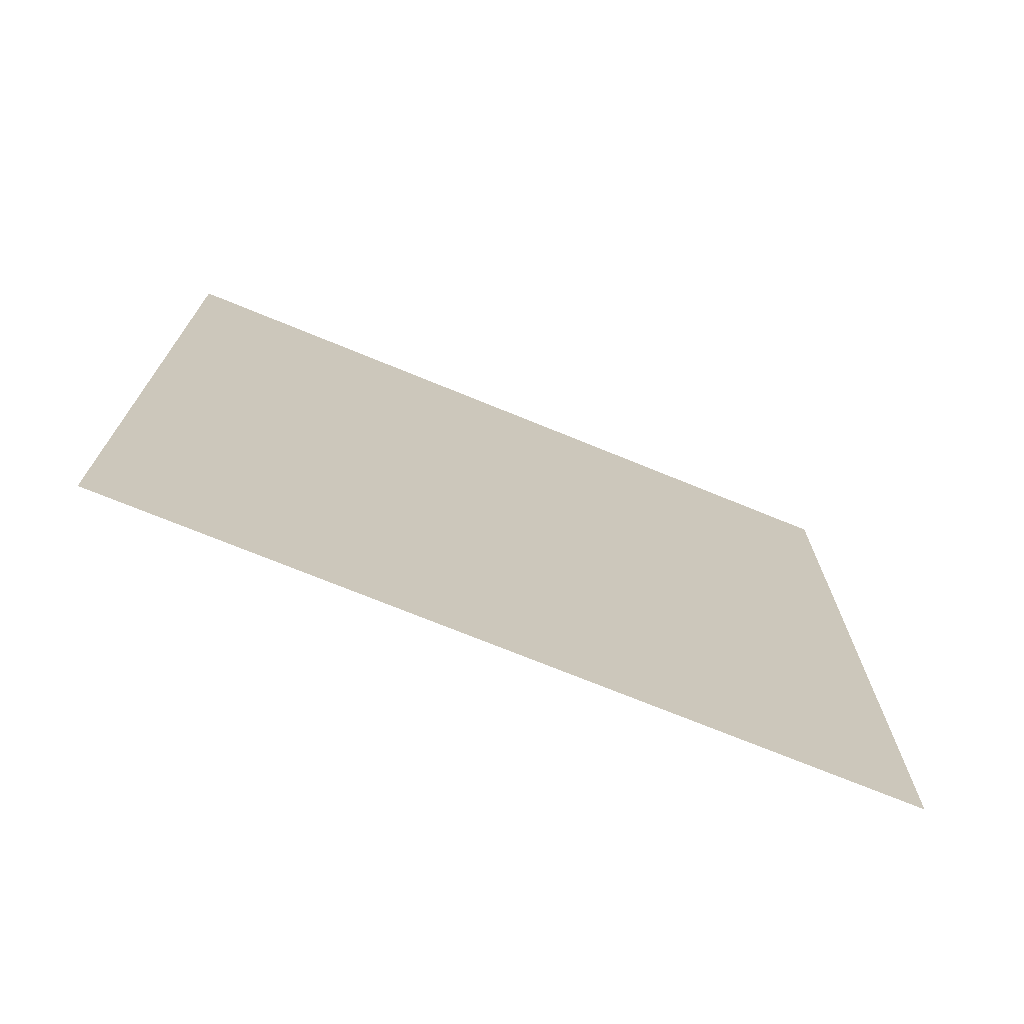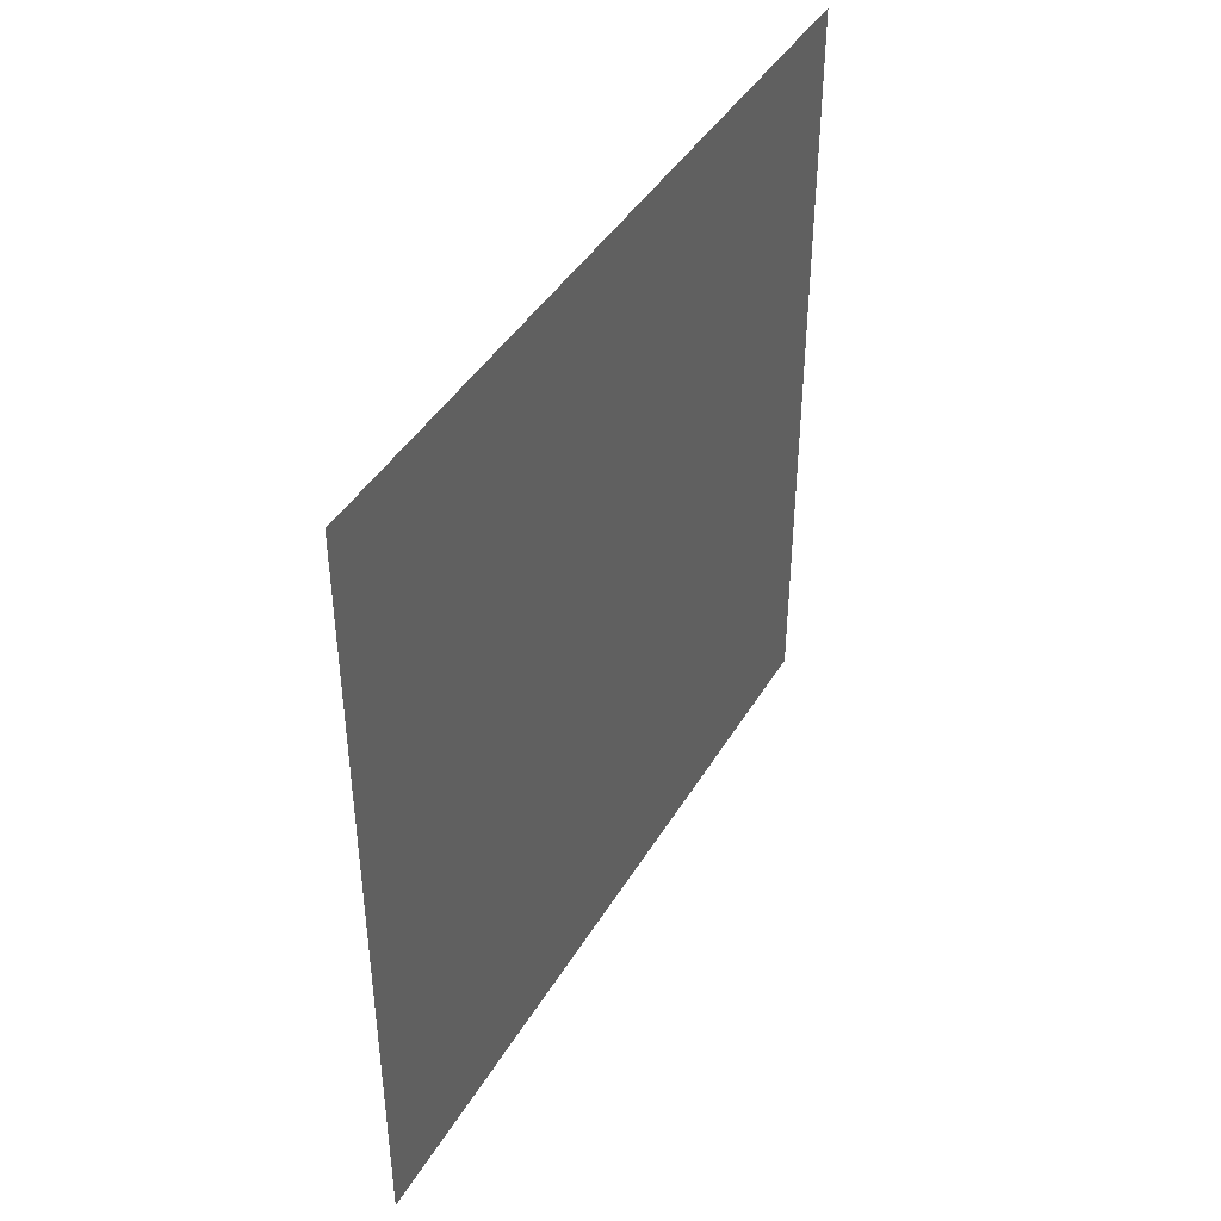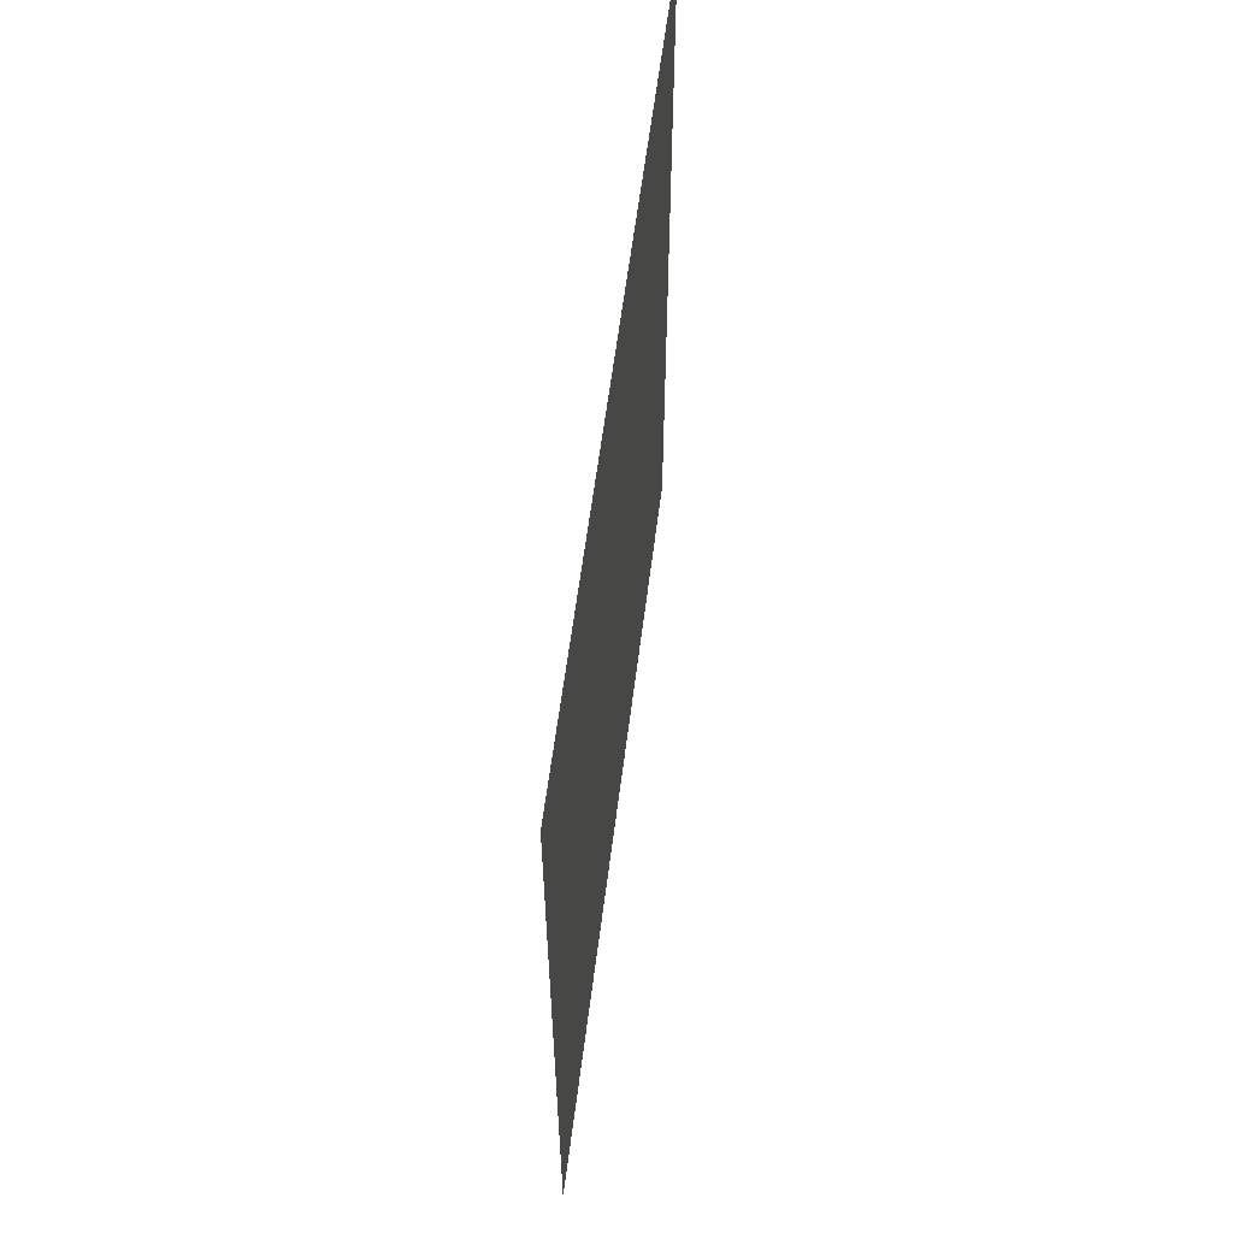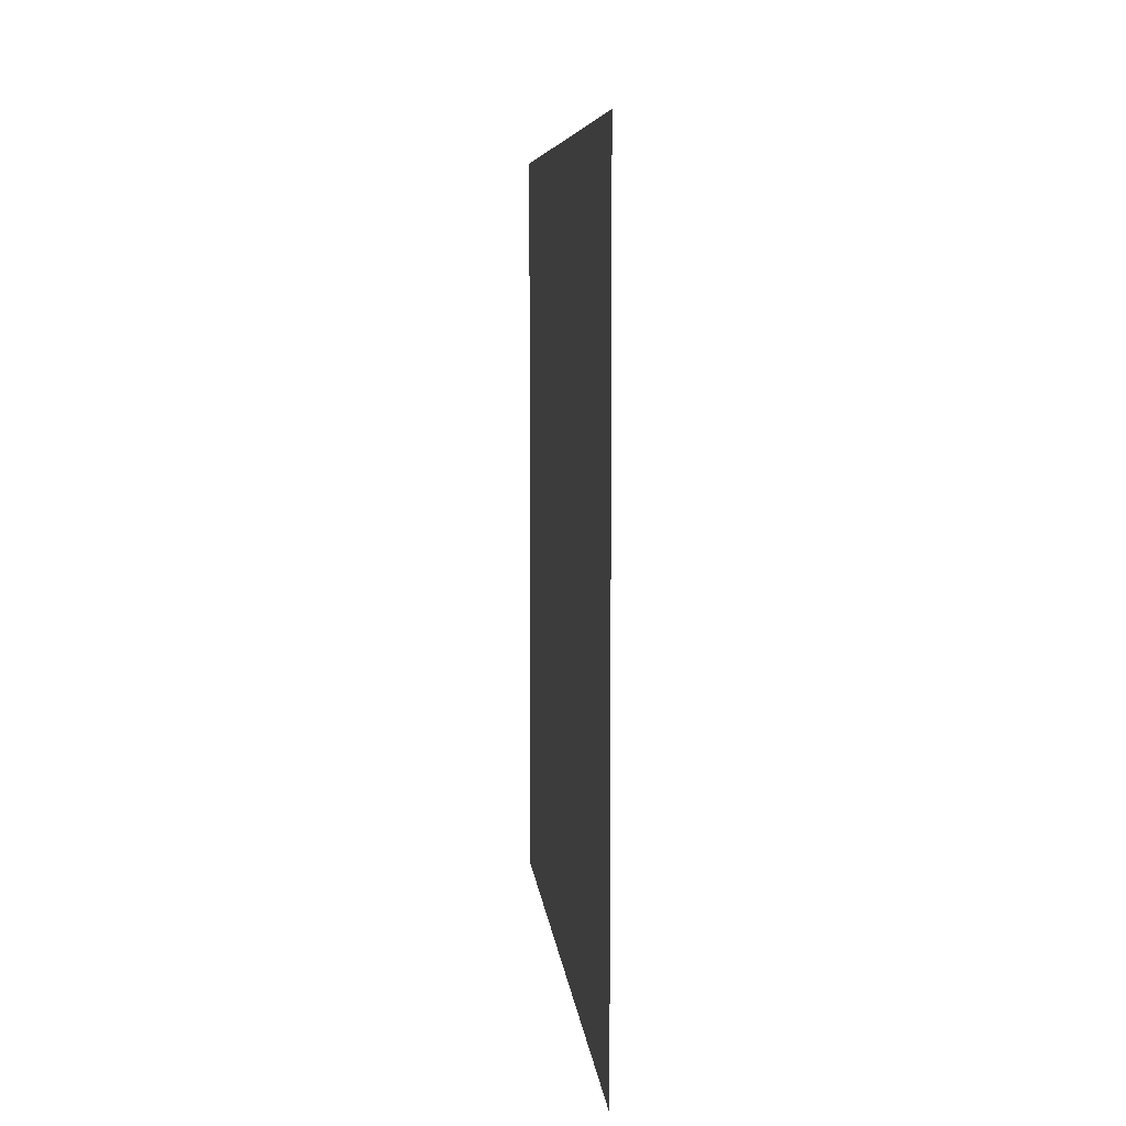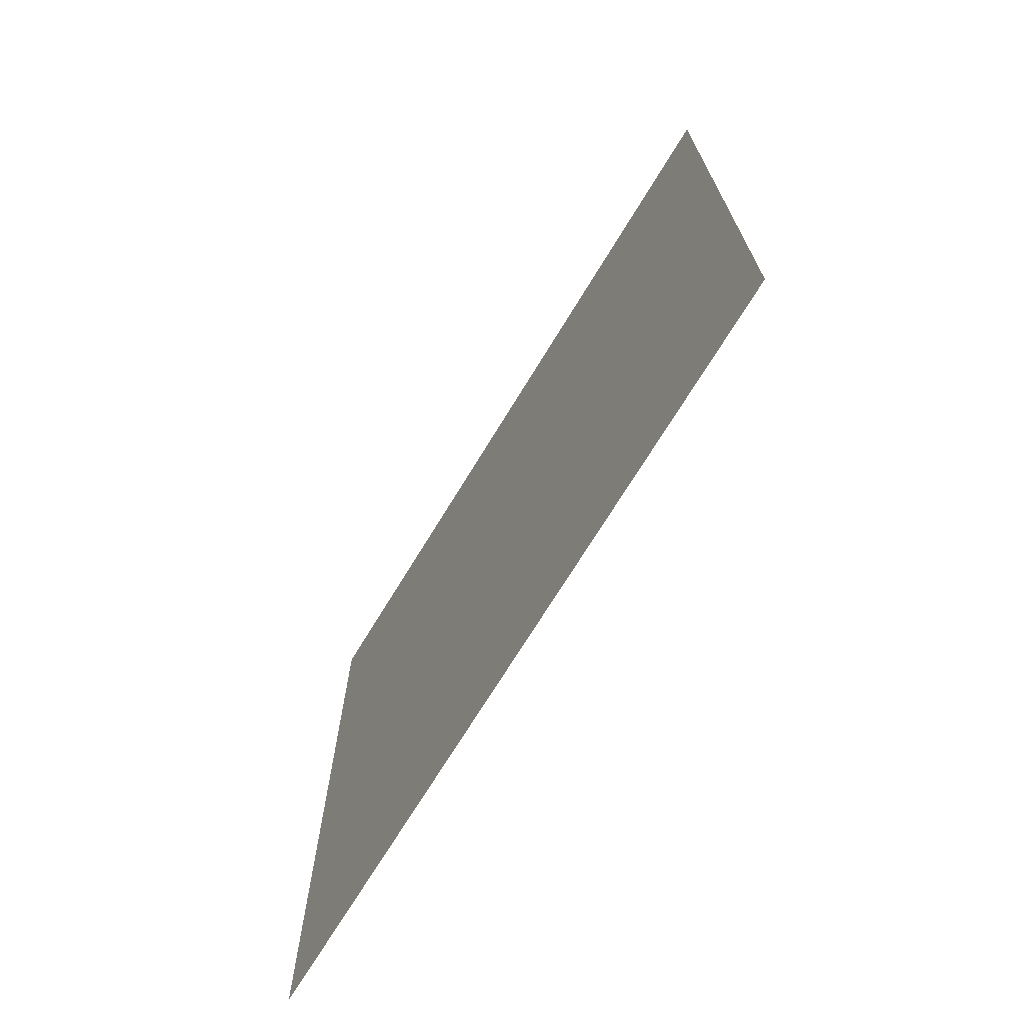
<metadata>
{"format":"obj","ext":"obj","renderer":"f3d","projection":"perspective","resolution":1024,"background":"white","views":[{"elev":-72.2,"azim":67.7,"up":"+Y"},{"elev":42.8,"azim":-151.3,"up":"+Z"},{"elev":59.8,"azim":-172.8,"up":"+Z"},{"elev":7.0,"azim":-5.4,"up":"+Y"},{"elev":-70.8,"azim":148.7,"up":"+Y"}]}
</metadata>
<code>
o Face_L_Cube.004
v -0.987 -0.7877 0.7877
v -0.987 -0.7877 -0.7877
v -0.987 0.7877 0.7877
v -0.987 0.7877 -0.7877
f 1 3 4 2

</code>
